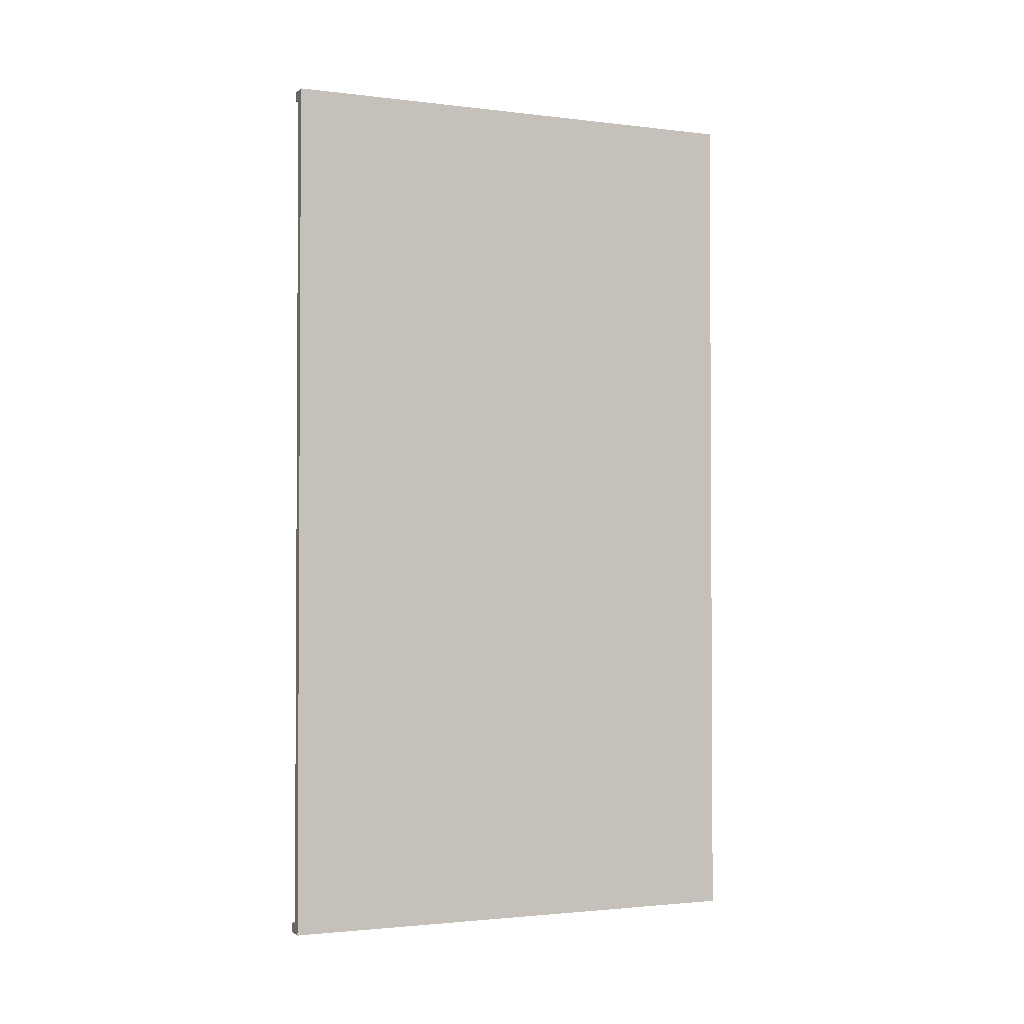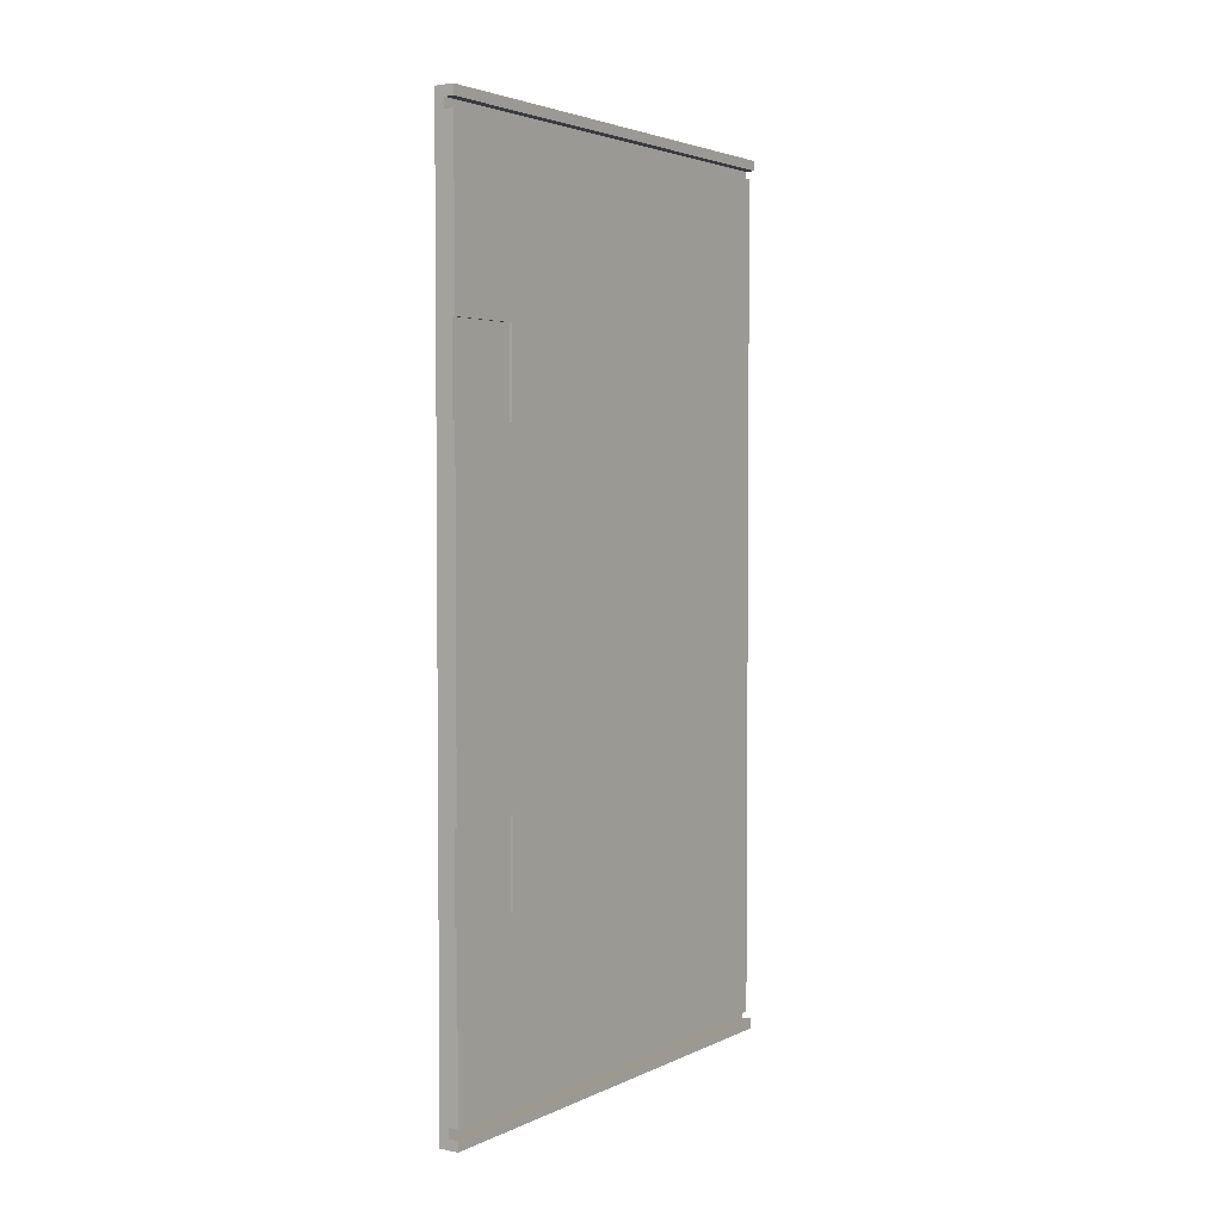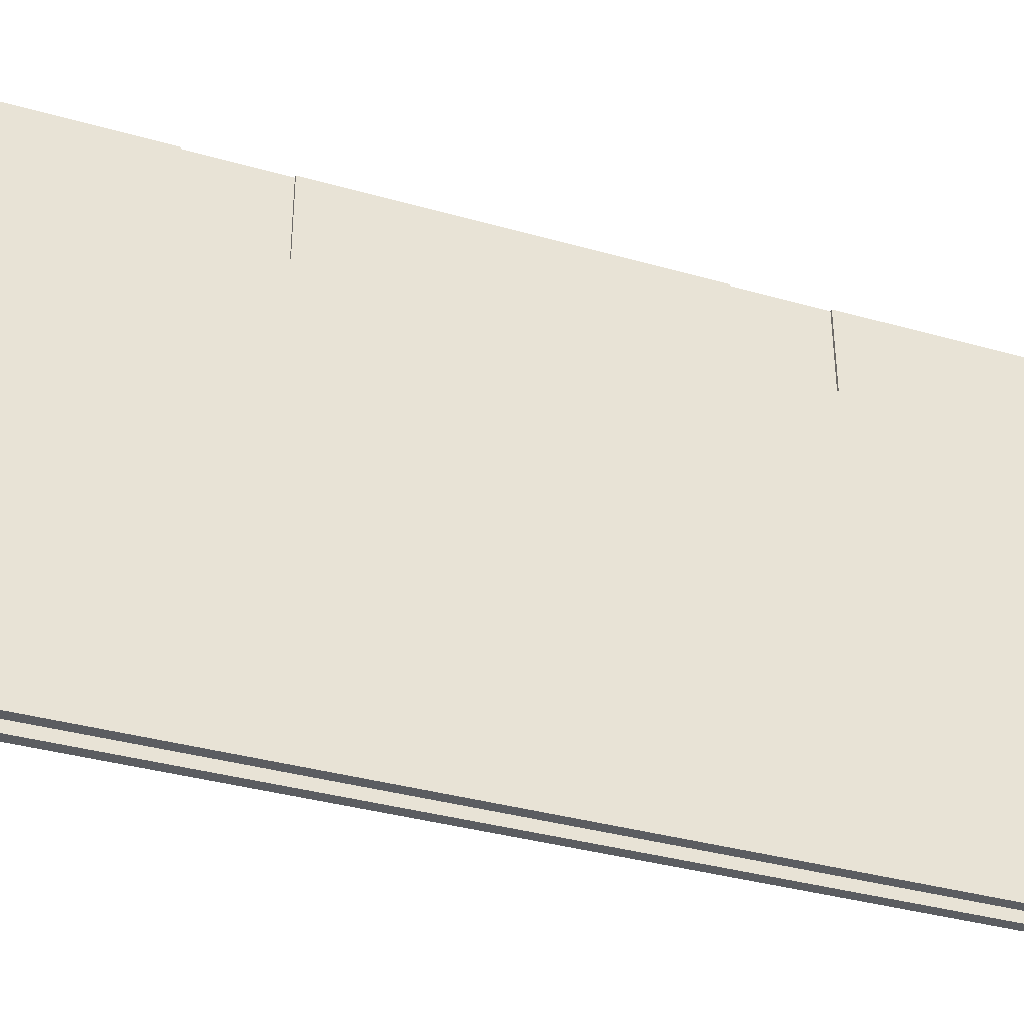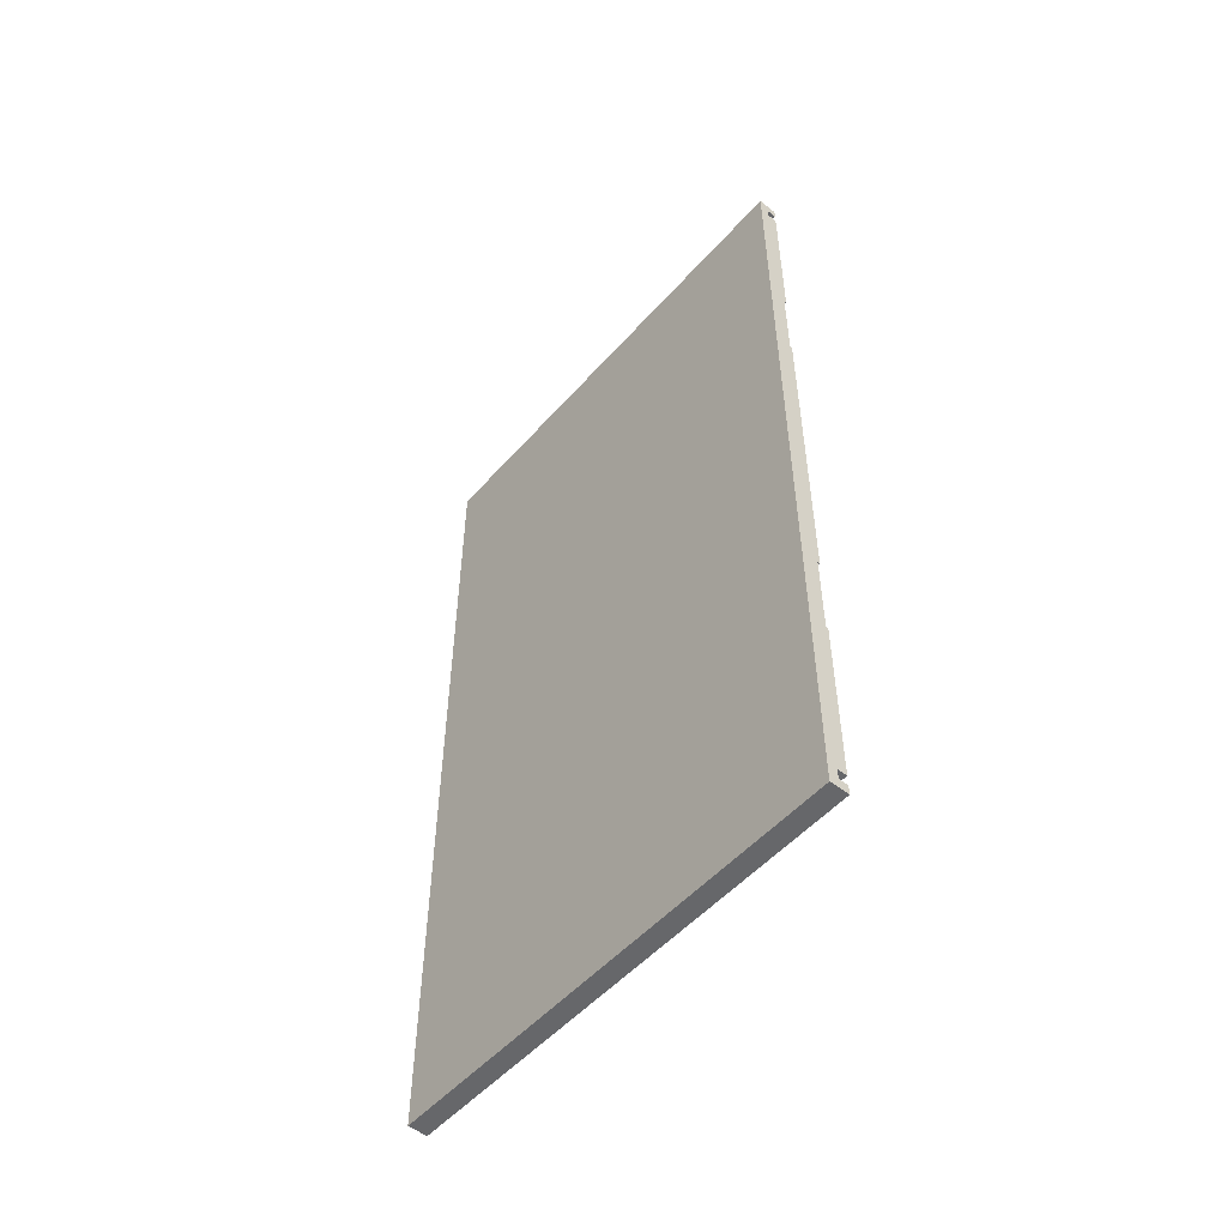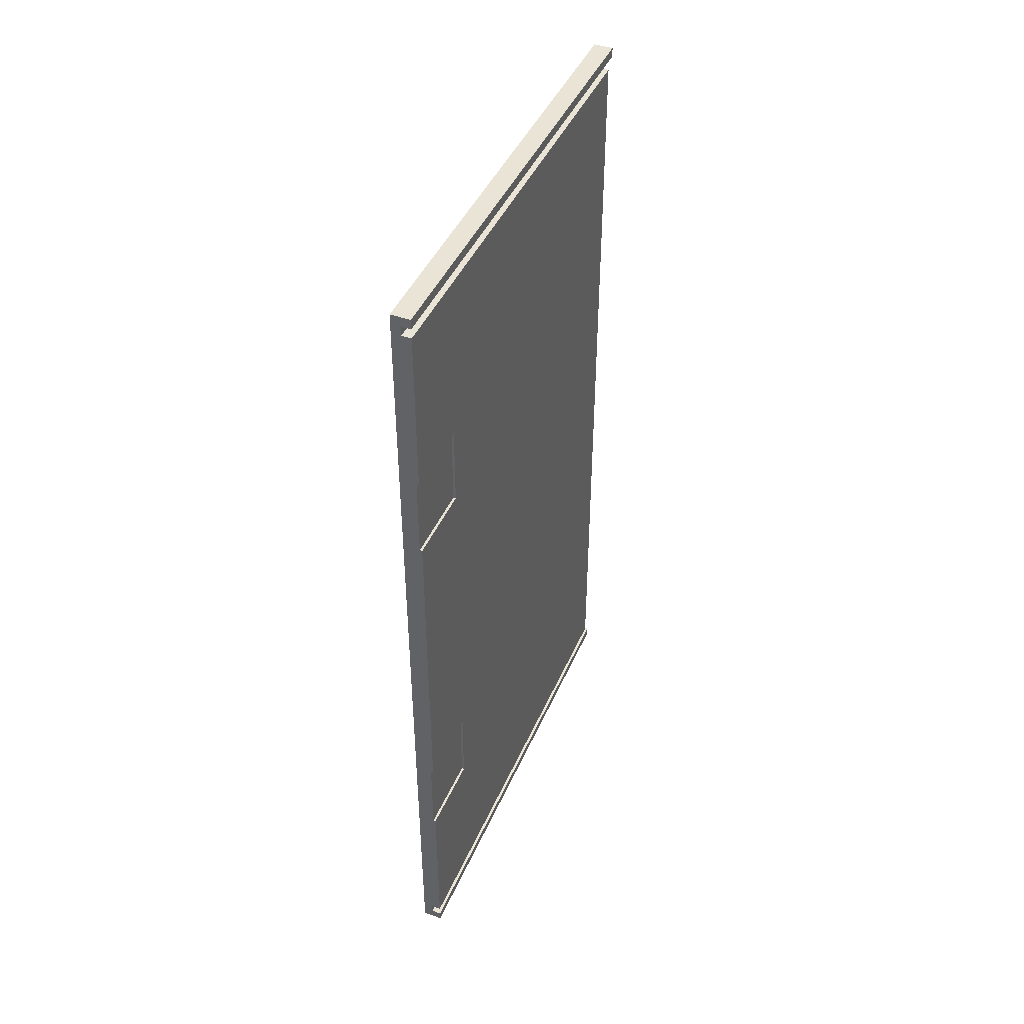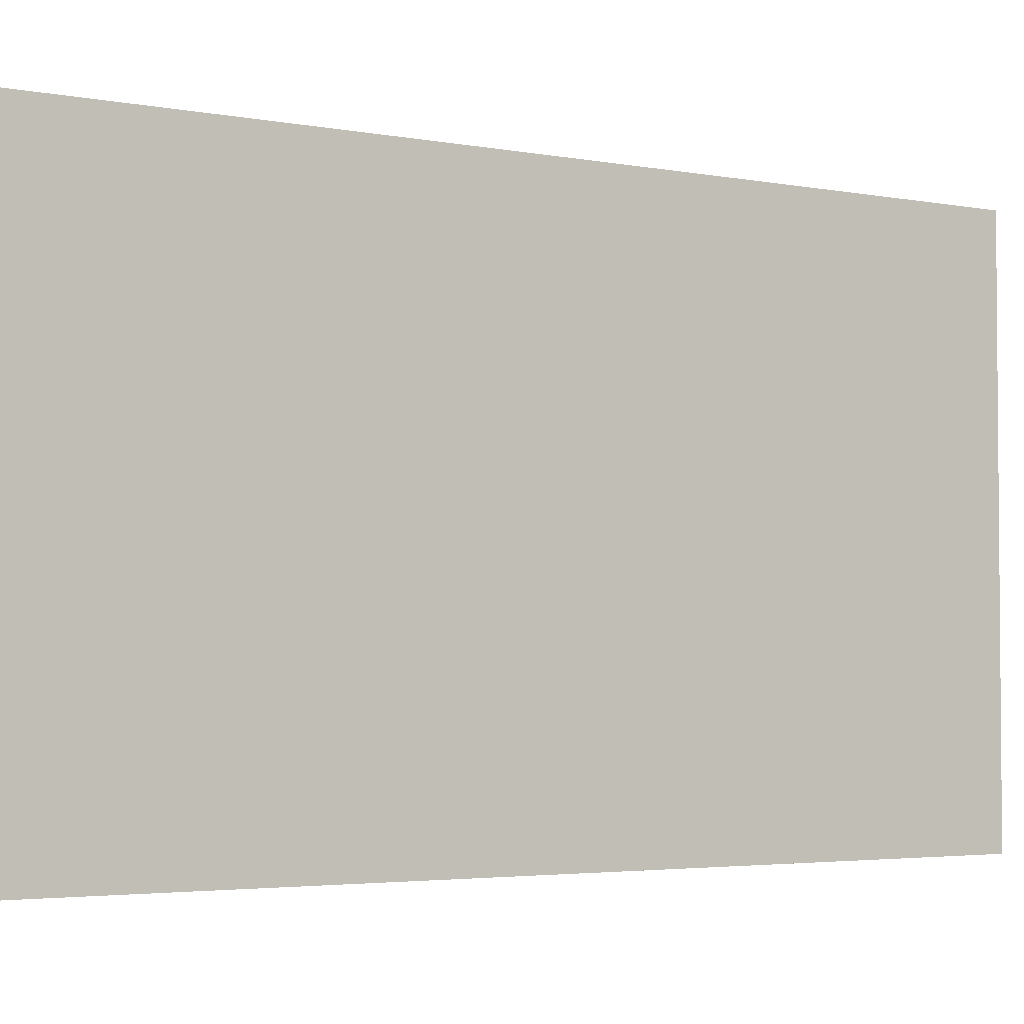
<metadata>
{"format":"obj","ext":"obj","renderer":"f3d","projection":"perspective","resolution":1024,"background":"white","views":[{"elev":-2.0,"azim":-113.4,"up":"+Y"},{"elev":3.3,"azim":33.6,"up":"+Y"},{"elev":-35.8,"azim":69.4,"up":"+Z"},{"elev":-52.2,"azim":-40.2,"up":"+Y"},{"elev":43.6,"azim":22.4,"up":"+Y"},{"elev":-3.3,"azim":-124.0,"up":"+Z"}]}
</metadata>
<code>
o Cab_side_1_1/Cab_side_1/mesh60/mesh60-geometry#mesh60-geometry
v -0.588 -0.3939 -0.2336
v -0.5789 0.387 -0.2336
v -0.5789 -0.3939 -0.2336
v -0.588 0.387 -0.2336
v -0.5789 -0.2367 0.1393
v -0.5789 -0.3939 0.2121
v -0.588 0.396 -0.2427
v -0.588 0.387 0.2121
v -0.5789 -0.1587 0.1393
v -0.5789 -0.2367 0.2121
v -0.588 -0.3939 0.2121
v -0.588 -0.403 -0.2427
v -0.5789 0.387 0.2121
v -0.5789 -0.1587 0.2121
v -0.5812 -0.1587 0.1393
v -0.5812 -0.2367 0.2121
v -0.588 -0.403 0.2121
v -0.5971 -0.4121 -0.2427
v -0.588 0.396 0.2121
v -0.5812 0.231 0.2121
v -0.5789 0.231 0.2121
v -0.5789 0.1531 0.1393
v -0.5812 -0.2367 0.1393
v -0.5789 -0.403 -0.2427
v -0.5789 -0.4121 -0.2427
v -0.5971 0.4051 -0.2427
v -0.5789 0.396 0.2121
v -0.5971 0.4051 0.2121
v -0.5789 0.231 0.1393
v -0.5789 0.1531 0.2121
v -0.5812 -0.1587 0.2121
v -0.5971 -0.4121 0.2121
v -0.5789 -0.403 0.2121
v -0.5789 -0.4121 0.2121
v -0.5789 0.4051 -0.2427
v -0.5789 0.396 -0.2427
v -0.5812 0.231 0.1393
v -0.5812 0.1531 0.2121
v -0.5789 0.4051 0.2121
v -0.5812 0.1531 0.1393
f 1 2 3
f 2 1 4
f 3 2 1
f 4 1 2
f 2 5 3
f 3 5 2
f 6 1 3
f 3 1 6
f 1 7 4
f 4 7 1
f 8 2 4
f 4 2 8
f 5 2 9
f 9 2 5
f 10 3 5
f 5 3 10
f 1 6 11
f 11 6 1
f 3 10 6
f 6 10 3
f 1 12 7
f 7 12 1
f 4 7 8
f 8 7 4
f 2 8 13
f 13 8 2
f 9 2 14
f 14 2 9
f 15 5 9
f 9 5 15
f 5 16 10
f 10 16 5
f 6 16 11
f 11 16 6
f 17 1 11
f 11 1 17
f 16 6 10
f 10 6 16
f 12 1 17
f 17 1 12
f 12 18 7
f 7 18 12
f 8 7 19
f 19 7 8
f 20 13 8
f 8 13 20
f 21 2 13
f 13 2 21
f 14 2 22
f 22 2 14
f 14 15 9
f 9 15 14
f 5 15 23
f 23 15 5
f 16 5 23
f 23 5 16
f 11 16 20
f 20 16 11
f 11 8 17
f 17 8 11
f 17 24 12
f 12 24 17
f 12 25 18
f 18 25 12
f 26 7 18
f 18 7 26
f 7 27 19
f 19 27 7
f 19 28 8
f 8 28 19
f 13 20 21
f 21 20 13
f 20 8 11
f 11 8 20
f 29 2 21
f 21 2 29
f 22 2 29
f 29 2 22
f 30 14 22
f 22 14 30
f 15 14 31
f 31 14 15
f 15 16 23
f 23 16 15
f 31 20 16
f 16 20 31
f 32 17 8
f 8 17 32
f 24 17 33
f 33 17 24
f 25 12 24
f 24 12 25
f 34 18 25
f 25 18 34
f 35 7 26
f 26 7 35
f 18 28 26
f 26 28 18
f 27 7 36
f 36 7 27
f 27 28 19
f 19 28 27
f 32 8 28
f 28 8 32
f 37 21 20
f 20 21 37
f 21 37 29
f 29 37 21
f 37 22 29
f 29 22 37
f 30 31 14
f 14 31 30
f 22 38 30
f 30 38 22
f 16 15 31
f 31 15 16
f 31 38 20
f 20 38 31
f 34 17 32
f 32 17 34
f 17 34 33
f 33 34 17
f 34 24 33
f 33 24 34
f 24 34 25
f 25 34 24
f 18 34 32
f 32 34 18
f 7 35 36
f 36 35 7
f 28 35 26
f 26 35 28
f 28 18 32
f 32 18 28
f 35 27 36
f 36 27 35
f 28 27 39
f 39 27 28
f 38 37 20
f 20 37 38
f 22 37 40
f 40 37 22
f 31 30 38
f 38 30 31
f 38 22 40
f 40 22 38
f 35 28 39
f 39 28 35
f 27 35 39
f 39 35 27
f 37 38 40
f 40 38 37

</code>
